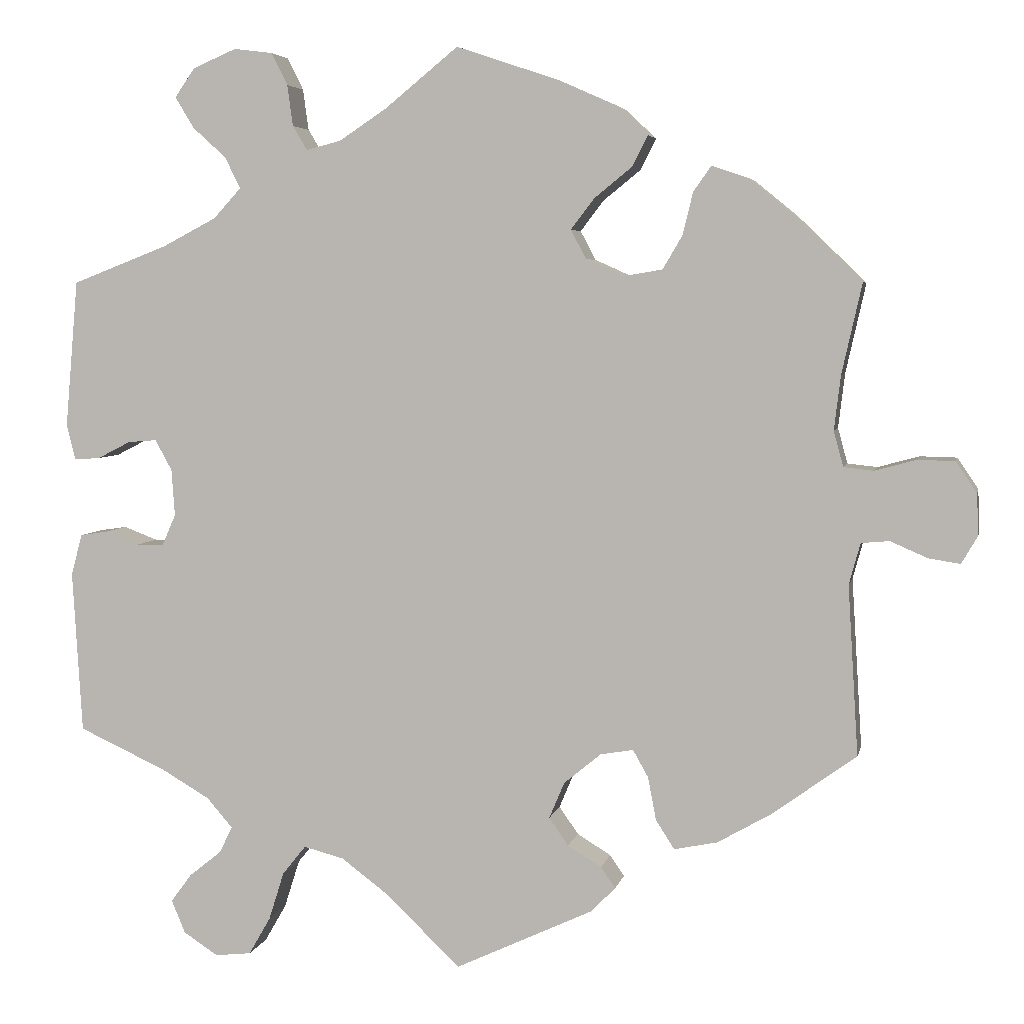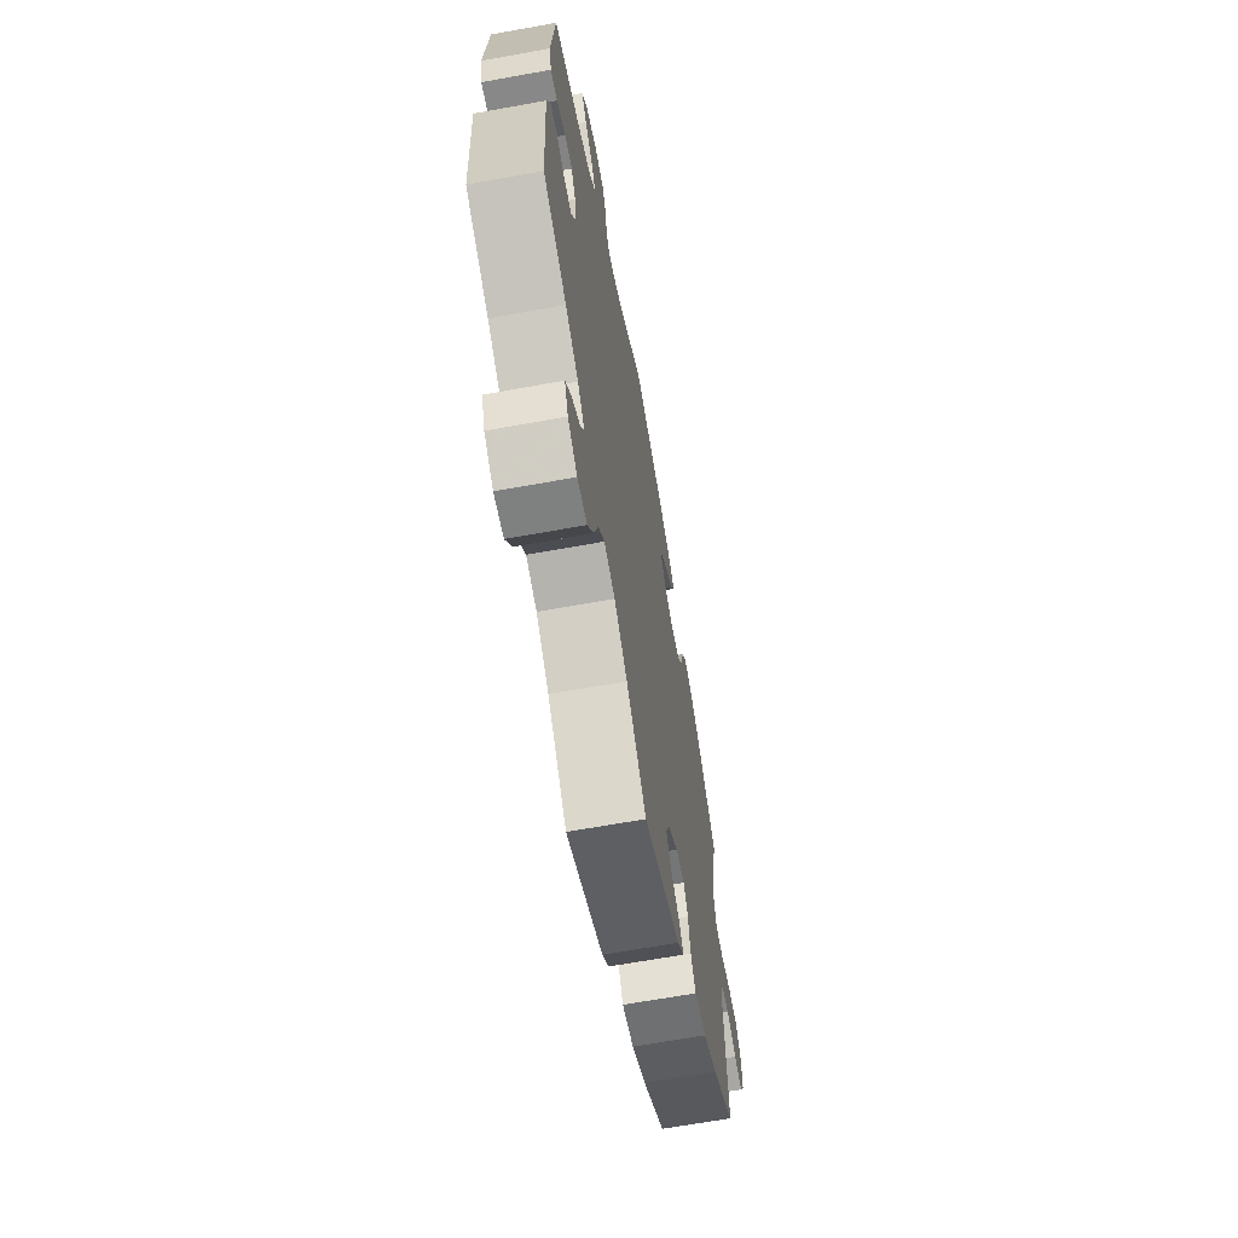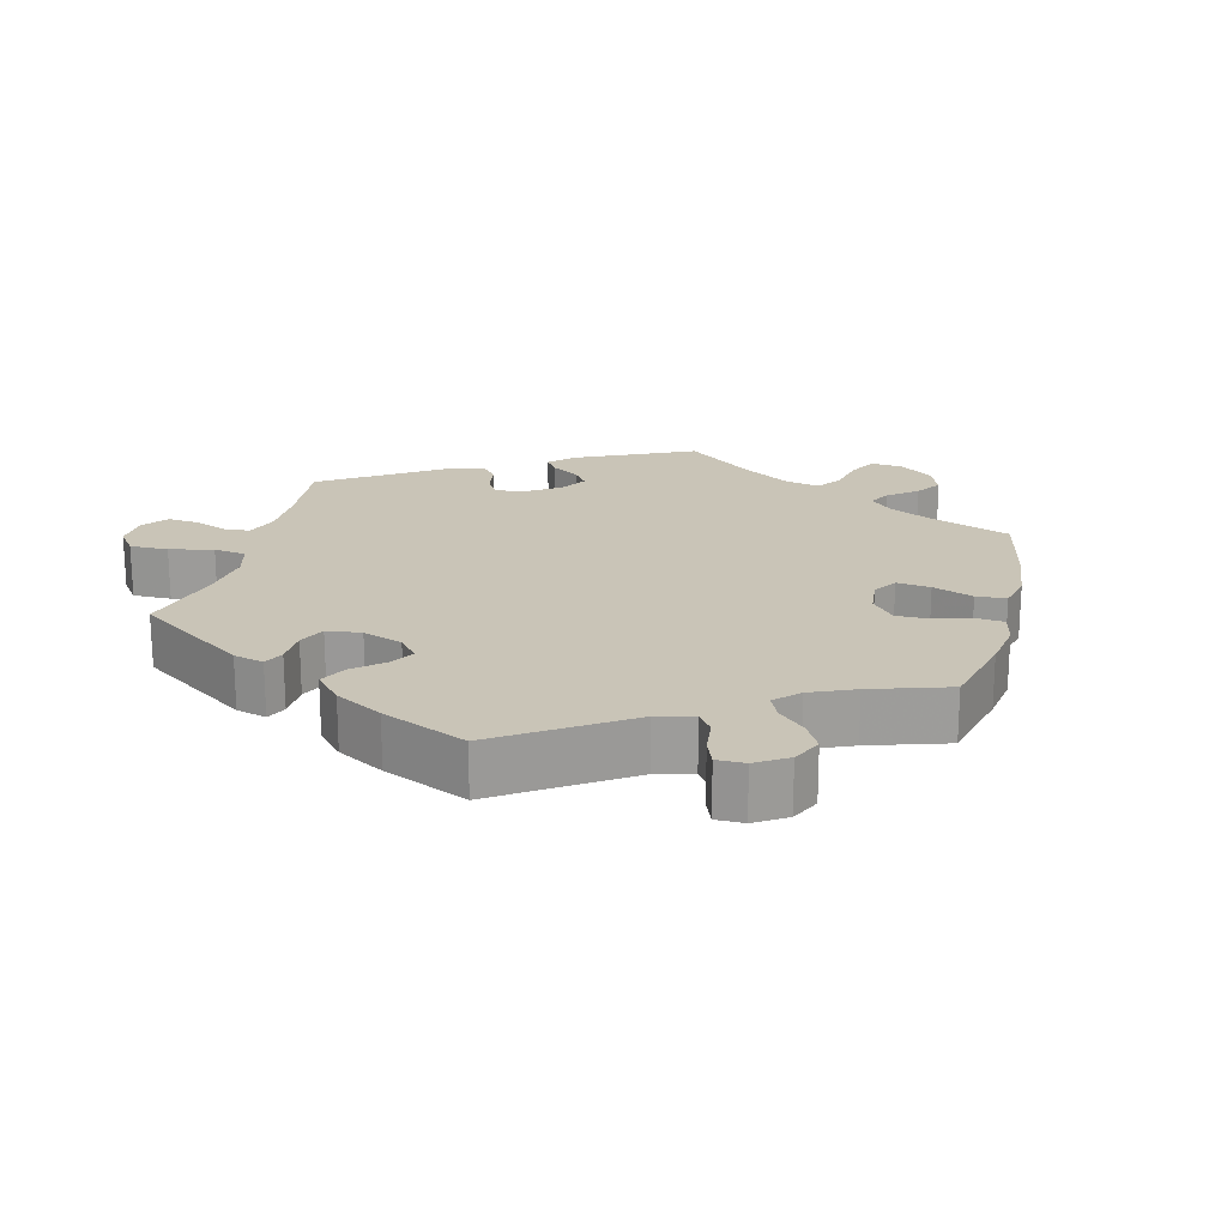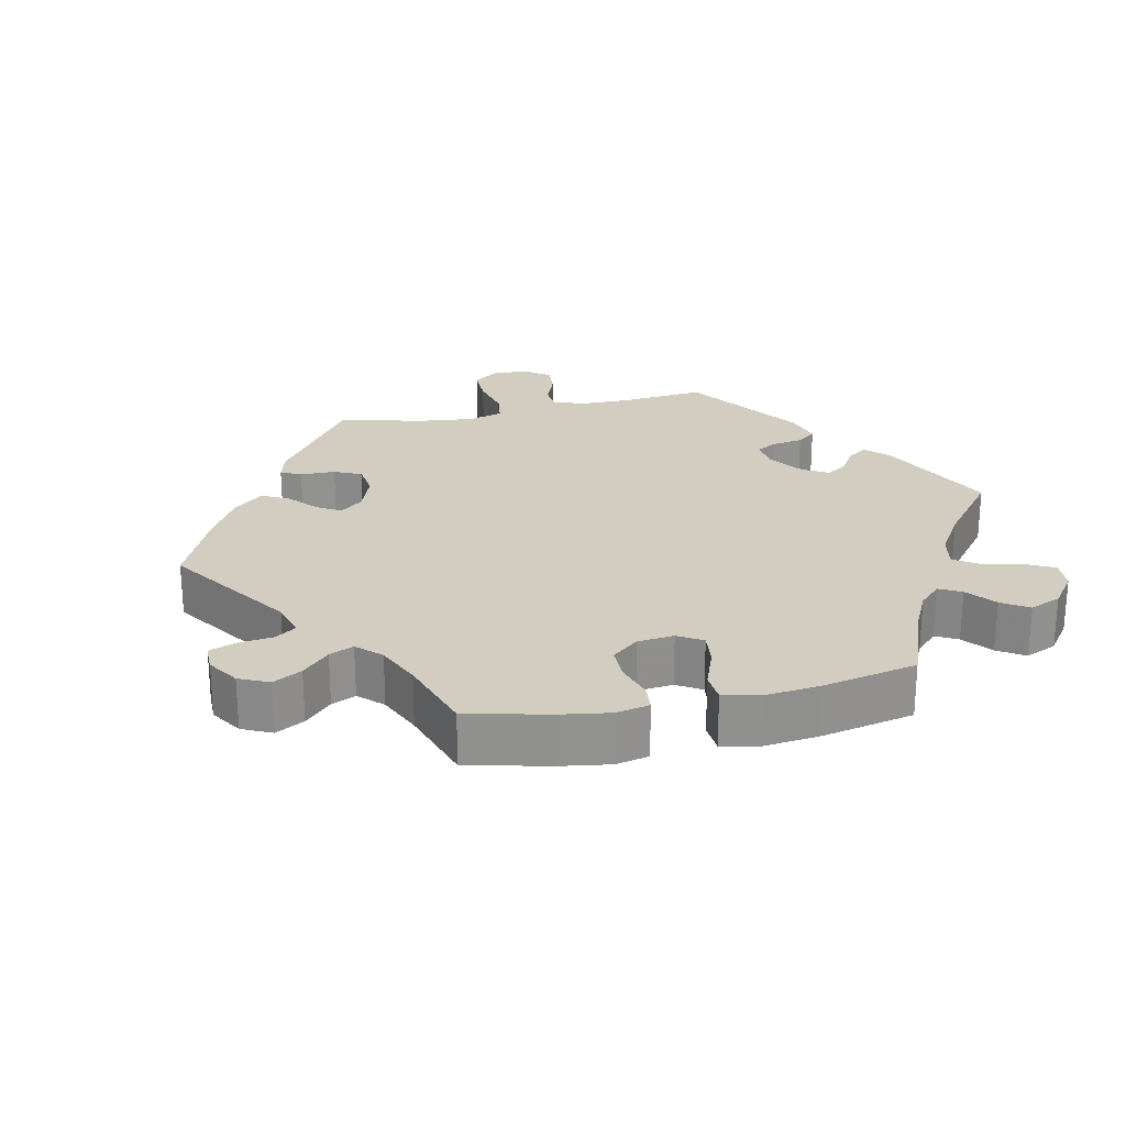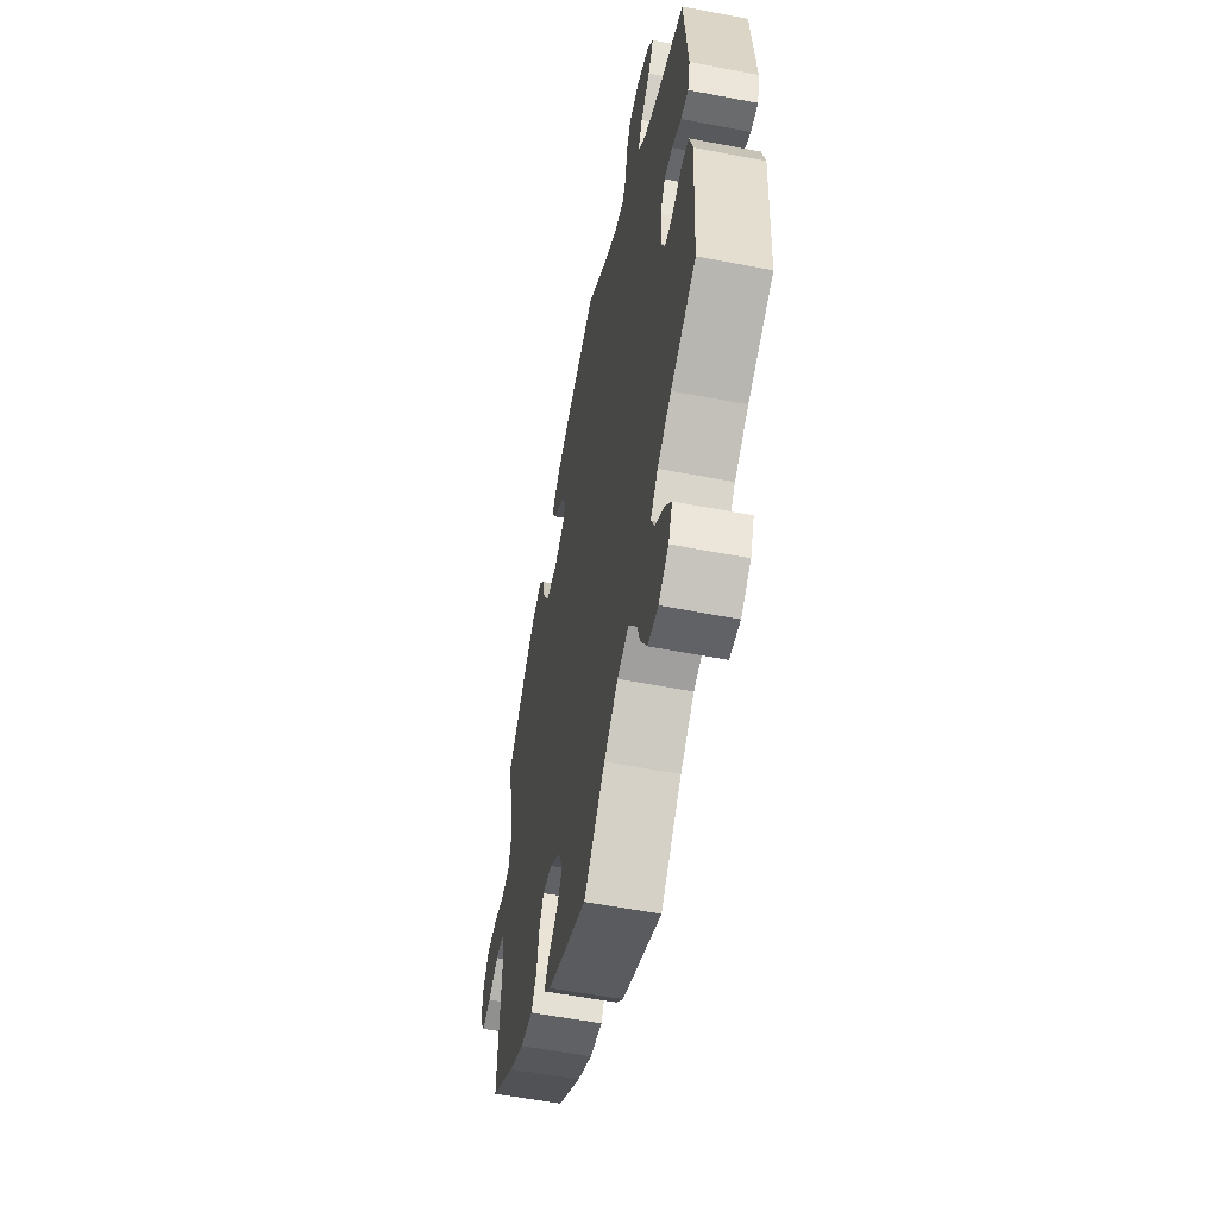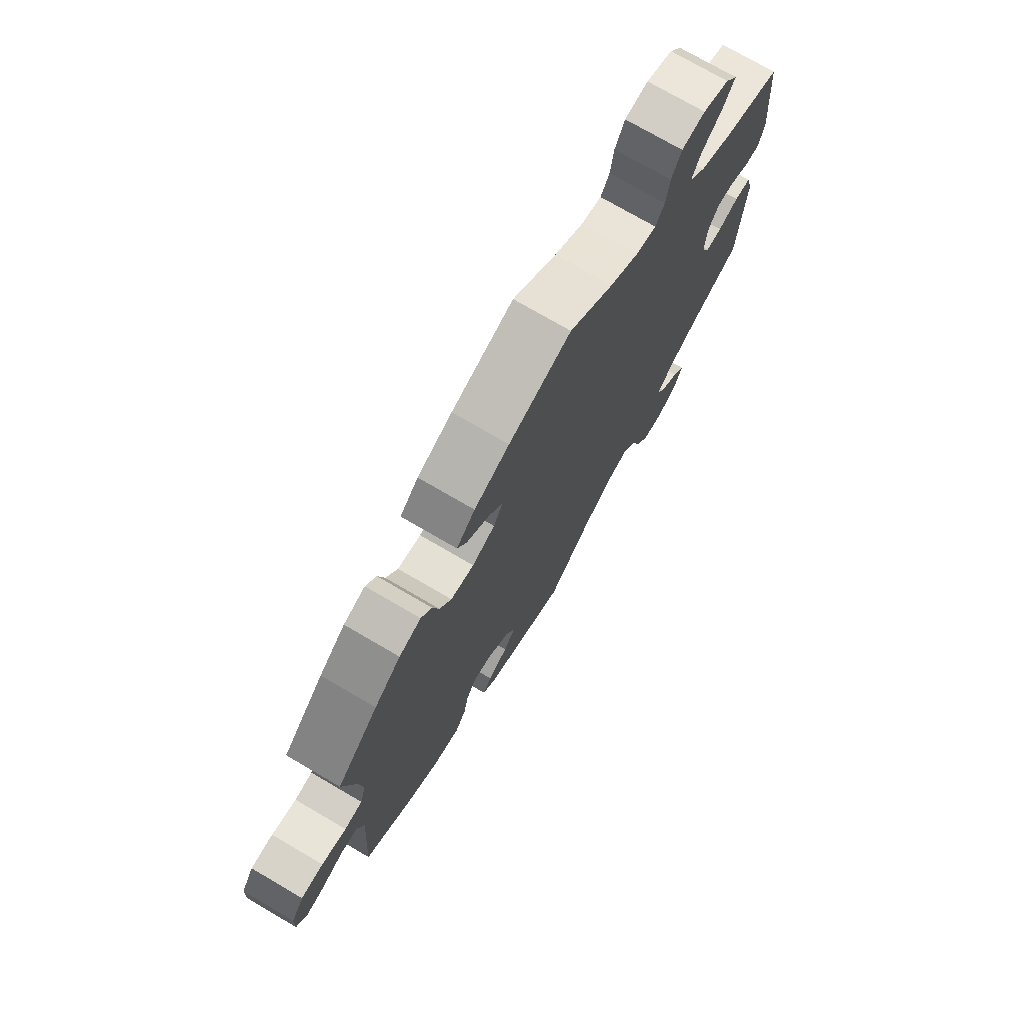
<metadata>
{"format":"obj","ext":"obj","renderer":"f3d","projection":"perspective","resolution":1024,"background":"white","views":[{"elev":4.8,"azim":-168.4,"up":"+Z"},{"elev":-66.1,"azim":100.3,"up":"+Z"},{"elev":20.0,"azim":-106.0,"up":"+Y"},{"elev":24.4,"azim":-42.8,"up":"+Y"},{"elev":-56.8,"azim":78.7,"up":"+Z"},{"elev":74.5,"azim":-59.7,"up":"+Z"}]}
</metadata>
<code>
v -0.416 0.07 0.37
v -0.362 0.07 0.414
v -0.317 0.07 0.429
v -0.295 0.07 0.398
v -0.282 0.07 0.345
v -0.258 0.07 0.304
v -0.21 0.07 0.296
v -0.163 0.07 0.317
v -0.144 0.07 0.353
v -0.173 0.07 0.391
v -0.22 0.07 0.429
v -0.239 0.07 0.467
v -0.201 0.07 0.503
v -0.129 0.07 0.535
v -0.001 0.07 0.578
v 0.09 0.07 0.504
v 0.149 0.07 0.465
v 0.192 0.07 0.454
v 0.21 0.07 0.484
v 0.217 0.07 0.535
v 0.237 0.07 0.575
v 0.285 0.07 0.581
v 0.339 0.07 0.558
v 0.364 0.07 0.522
v 0.34 0.07 0.483
v 0.299 0.07 0.446
v 0.28 0.07 0.407
v 0.314 0.07 0.37
v 0.381 0.07 0.335
v 0.5 0.07 0.289
v 0.516 0.07 0.106
v 0.505 0.07 0.062
v 0.473 0.07 0.064
v 0.432 0.07 0.085
v 0.396 0.07 0.088
v 0.375 0.07 0.05
v 0.371 0.07 -0.008
v 0.388 0.07 -0.047
v 0.422 0.07 -0.047
v 0.464 0.07 -0.031
v 0.498 0.07 -0.036
v 0.512 0.07 -0.087
v 0.5 0.07 -0.289
v 0.391 0.07 -0.339
v 0.331 0.07 -0.374
v 0.299 0.07 -0.411
v 0.315 0.07 -0.444
v 0.355 0.07 -0.476
v 0.381 0.07 -0.511
v 0.364 0.07 -0.552
v 0.321 0.07 -0.58
v 0.276 0.07 -0.575
v 0.249 0.07 -0.528
v 0.23 0.07 -0.468
v 0.201 0.07 -0.432
v 0.151 0.07 -0.445
v 0.091 0.07 -0.49
v 0 0.07 -0.578
v -0.171 0.07 -0.498
v -0.202 0.07 -0.467
v -0.184 0.07 -0.441
v -0.142 0.07 -0.415
v -0.118 0.07 -0.381
v -0.137 0.07 -0.336
v -0.183 0.07 -0.298
v -0.224 0.07 -0.291
v -0.243 0.07 -0.325
v -0.253 0.07 -0.378
v -0.276 0.07 -0.414
v -0.33 0.07 -0.403
v -0.396 0.07 -0.365
v -0.501 0.07 -0.289
v -0.488 0.07 -0.078
v -0.502 0.07 -0.027
v -0.537 0.07 -0.024
v -0.583 0.07 -0.044
v -0.622 0.07 -0.05
v -0.642 0.07 -0.016
v -0.64 0.07 0.036
v -0.614 0.07 0.074
v -0.568 0.07 0.075
v -0.517 0.07 0.061
v -0.48 0.07 0.065
v -0.468 0.07 0.109
v -0.476 0.07 0.176
v -0.501 0.07 0.288
v -0.416 0 0.37
v -0.362 0 0.414
v -0.317 0 0.429
v -0.295 0 0.398
v -0.282 0 0.345
v -0.258 0 0.304
v -0.21 0 0.296
v -0.163 0 0.317
v -0.144 0 0.353
v -0.173 0 0.391
v -0.22 0 0.429
v -0.239 0 0.467
v -0.201 0 0.503
v -0.129 0 0.535
v -0.001 0 0.578
v 0.09 0 0.504
v 0.149 0 0.465
v 0.192 0 0.454
v 0.21 0 0.484
v 0.217 0 0.535
v 0.237 0 0.575
v 0.285 0 0.581
v 0.339 0 0.558
v 0.364 0 0.522
v 0.34 0 0.483
v 0.299 0 0.446
v 0.28 0 0.407
v 0.314 0 0.37
v 0.381 0 0.335
v 0.5 0 0.289
v 0.516 0 0.106
v 0.505 0 0.062
v 0.473 0 0.064
v 0.432 0 0.085
v 0.396 0 0.088
v 0.375 0 0.05
v 0.371 0 -0.008
v 0.388 0 -0.047
v 0.422 0 -0.047
v 0.464 0 -0.031
v 0.498 0 -0.036
v 0.512 0 -0.087
v 0.5 0 -0.289
v 0.391 0 -0.339
v 0.331 0 -0.374
v 0.299 0 -0.411
v 0.315 0 -0.444
v 0.355 0 -0.476
v 0.381 0 -0.511
v 0.364 0 -0.552
v 0.321 0 -0.58
v 0.276 0 -0.575
v 0.249 0 -0.528
v 0.23 0 -0.468
v 0.201 0 -0.432
v 0.151 0 -0.445
v 0.091 0 -0.49
v 0 0 -0.578
v -0.171 0 -0.498
v -0.202 0 -0.467
v -0.184 0 -0.441
v -0.142 0 -0.415
v -0.118 0 -0.381
v -0.137 0 -0.336
v -0.183 0 -0.298
v -0.224 0 -0.291
v -0.243 0 -0.325
v -0.253 0 -0.378
v -0.276 0 -0.414
v -0.33 0 -0.403
v -0.396 0 -0.365
v -0.501 0 -0.289
v -0.488 0 -0.078
v -0.502 0 -0.027
v -0.537 0 -0.024
v -0.583 0 -0.044
v -0.622 0 -0.05
v -0.642 0 -0.016
v -0.64 0 0.036
v -0.614 0 0.074
v -0.568 0 0.075
v -0.517 0 0.061
v -0.48 0 0.065
v -0.468 0 0.109
v -0.476 0 0.176
v -0.501 0 0.288
f 85 86 1 2
f 84 85 2 3
f 83 84 3 4
f 79 80 81 82
f 79 82 83
f 78 79 83
f 75 76 77 78
f 75 78 83
f 74 75 83
f 73 74 83 4
f 67 68 69 70
f 66 67 70 71
f 59 60 61 62
f 57 58 59 62
f 56 57 62 63
f 55 56 63 64
f 51 52 53 54
f 51 54 55
f 50 51 55
f 47 48 49 50
f 46 47 50 55
f 45 46 55 64
f 41 42 43 44
f 39 40 41 44
f 38 39 44 45
f 37 38 45 64
f 31 32 33 34
f 29 30 31 34
f 28 29 34 35
f 27 28 35 36
f 23 24 25 26
f 23 26 27
f 22 23 27
f 19 20 21 22
f 18 19 22 27
f 17 18 27 36
f 13 14 15 16
f 10 11 12 13
f 9 10 13 16
f 8 9 16 17
f 72 73 4 5
f 66 71 72 5
f 65 66 5 6
f 64 65 6 7
f 37 64 7 8
f 8 17 36 37
f 88 87 172 171
f 89 88 171 170
f 90 89 170 169
f 168 167 166 165
f 169 168 165
f 169 165 164
f 164 163 162 161
f 169 164 161
f 169 161 160
f 90 169 160 159
f 156 155 154 153
f 157 156 153 152
f 148 147 146 145
f 148 145 144 143
f 149 148 143 142
f 150 149 142 141
f 140 139 138 137
f 141 140 137
f 141 137 136
f 136 135 134 133
f 141 136 133 132
f 150 141 132 131
f 130 129 128 127
f 130 127 126 125
f 131 130 125 124
f 150 131 124 123
f 120 119 118 117
f 120 117 116 115
f 121 120 115 114
f 122 121 114 113
f 112 111 110 109
f 113 112 109
f 113 109 108
f 108 107 106 105
f 113 108 105 104
f 122 113 104 103
f 102 101 100 99
f 99 98 97 96
f 102 99 96 95
f 103 102 95 94
f 91 90 159 158
f 91 158 157 152
f 92 91 152 151
f 93 92 151 150
f 94 93 150 123
f 123 122 103 94
f 1 87 88 2
f 2 88 89 3
f 3 89 90 4
f 4 90 91 5
f 5 91 92 6
f 6 92 93 7
f 7 93 94 8
f 8 94 95 9
f 9 95 96 10
f 10 96 97 11
f 11 97 98 12
f 12 98 99 13
f 13 99 100 14
f 14 100 101 15
f 15 101 102 16
f 16 102 103 17
f 17 103 104 18
f 18 104 105 19
f 19 105 106 20
f 20 106 107 21
f 21 107 108 22
f 22 108 109 23
f 23 109 110 24
f 24 110 111 25
f 25 111 112 26
f 26 112 113 27
f 27 113 114 28
f 28 114 115 29
f 29 115 116 30
f 30 116 117 31
f 31 117 118 32
f 32 118 119 33
f 33 119 120 34
f 34 120 121 35
f 35 121 122 36
f 36 122 123 37
f 37 123 124 38
f 38 124 125 39
f 39 125 126 40
f 40 126 127 41
f 41 127 128 42
f 42 128 129 43
f 43 129 130 44
f 44 130 131 45
f 45 131 132 46
f 46 132 133 47
f 47 133 134 48
f 48 134 135 49
f 49 135 136 50
f 50 136 137 51
f 51 137 138 52
f 52 138 139 53
f 53 139 140 54
f 54 140 141 55
f 55 141 142 56
f 56 142 143 57
f 57 143 144 58
f 58 144 145 59
f 59 145 146 60
f 60 146 147 61
f 61 147 148 62
f 62 148 149 63
f 63 149 150 64
f 64 150 151 65
f 65 151 152 66
f 66 152 153 67
f 67 153 154 68
f 68 154 155 69
f 69 155 156 70
f 70 156 157 71
f 71 157 158 72
f 72 158 159 73
f 73 159 160 74
f 74 160 161 75
f 75 161 162 76
f 76 162 163 77
f 77 163 164 78
f 78 164 165 79
f 79 165 166 80
f 80 166 167 81
f 81 167 168 82
f 82 168 169 83
f 83 169 170 84
f 84 170 171 85
f 85 171 172 86
f 86 172 87 1

</code>
